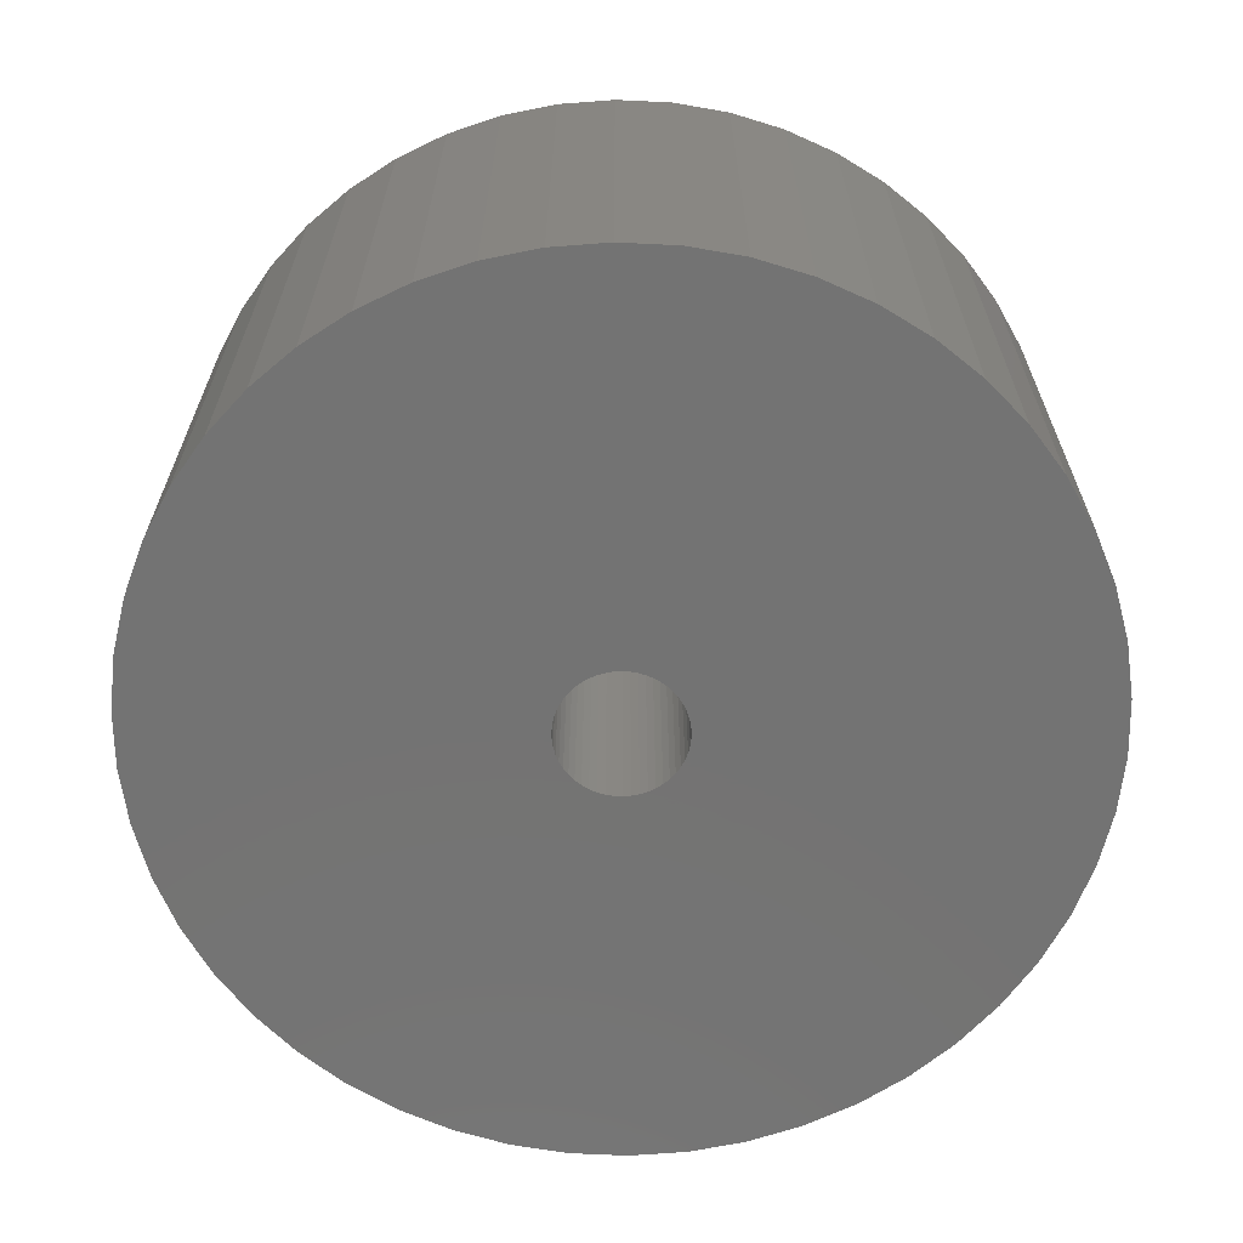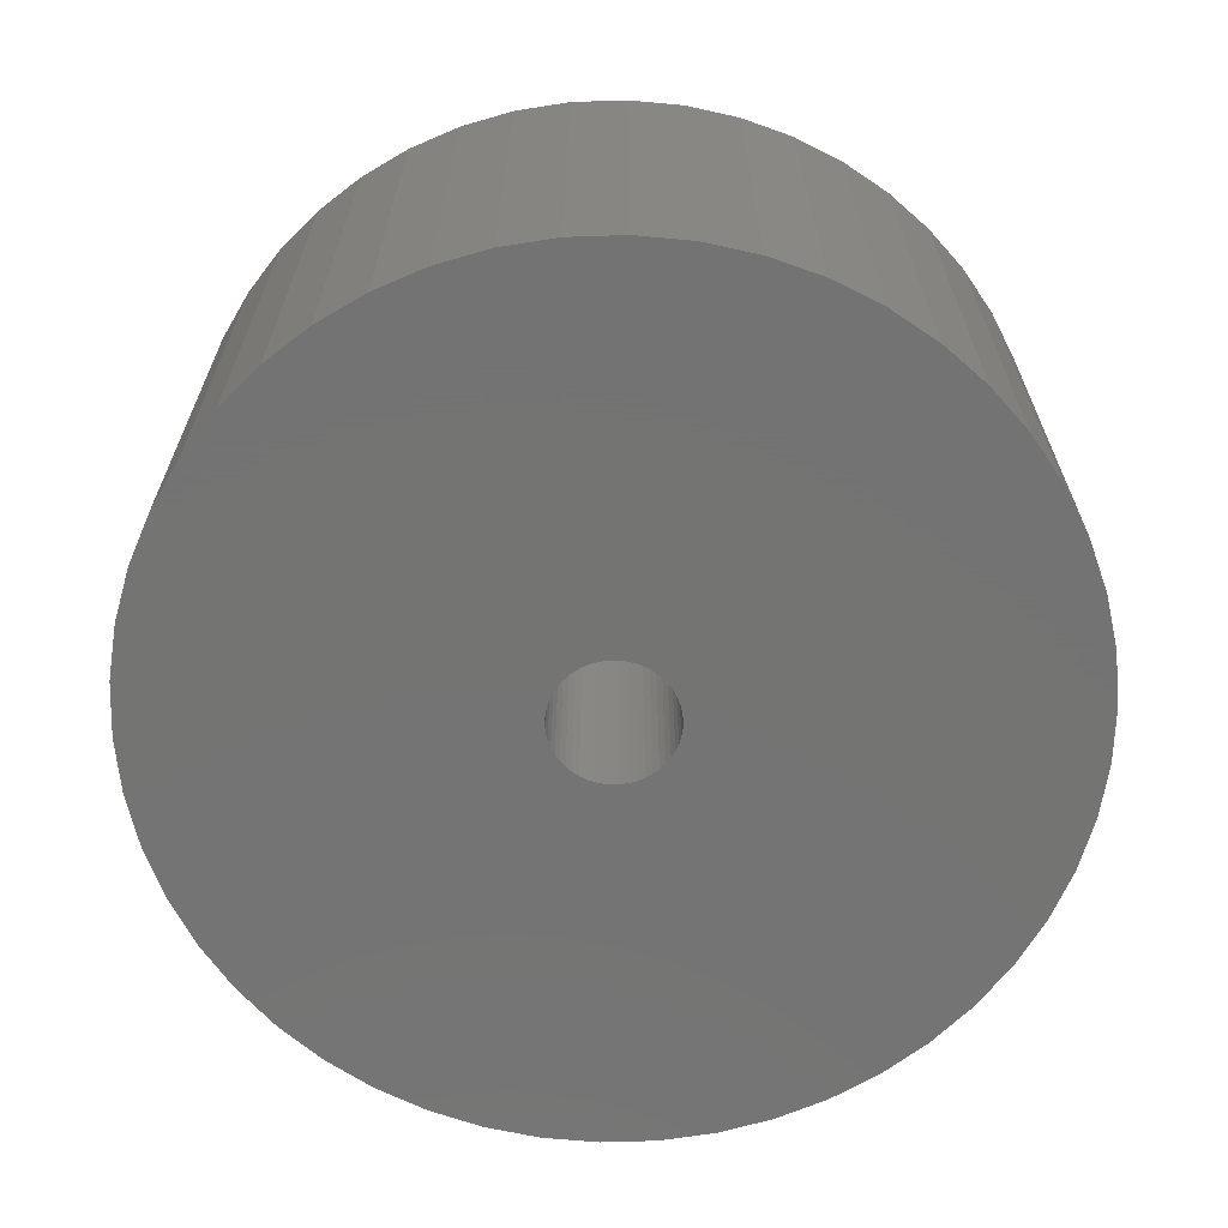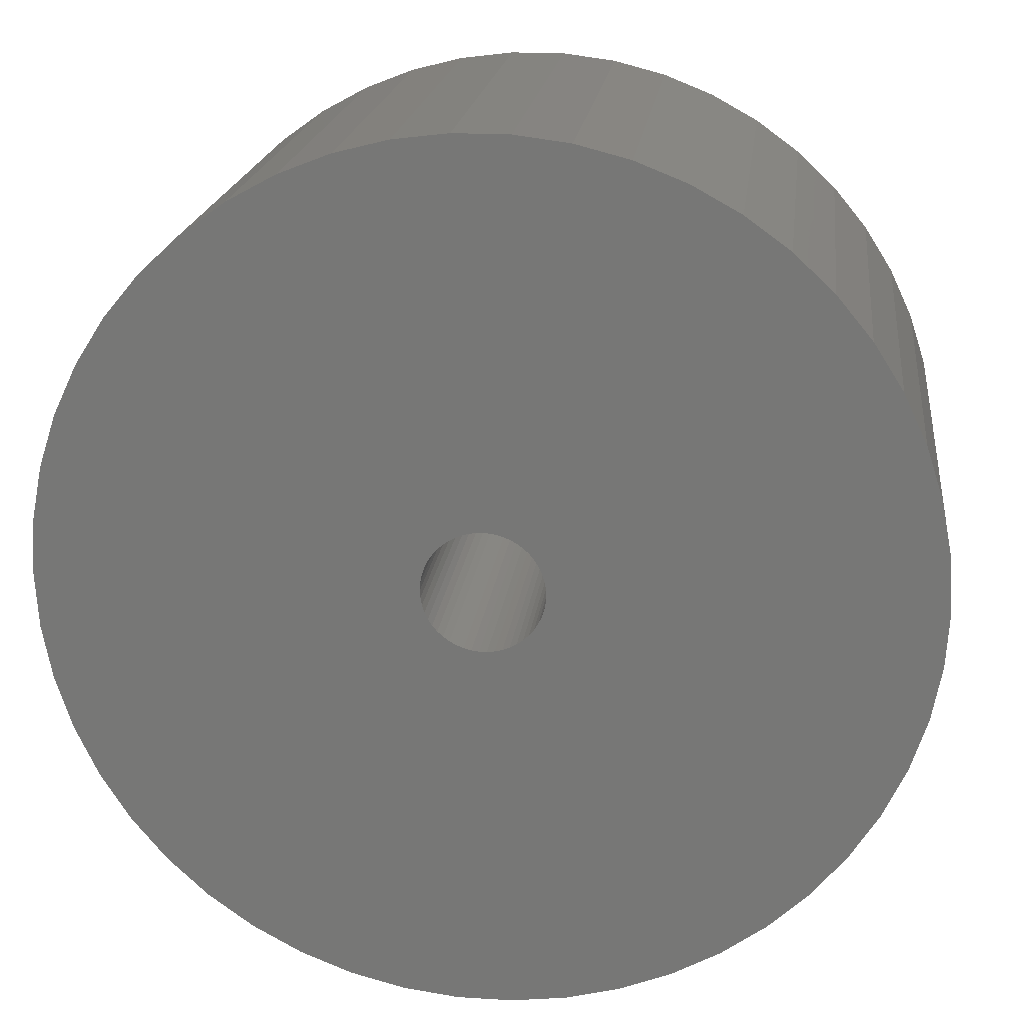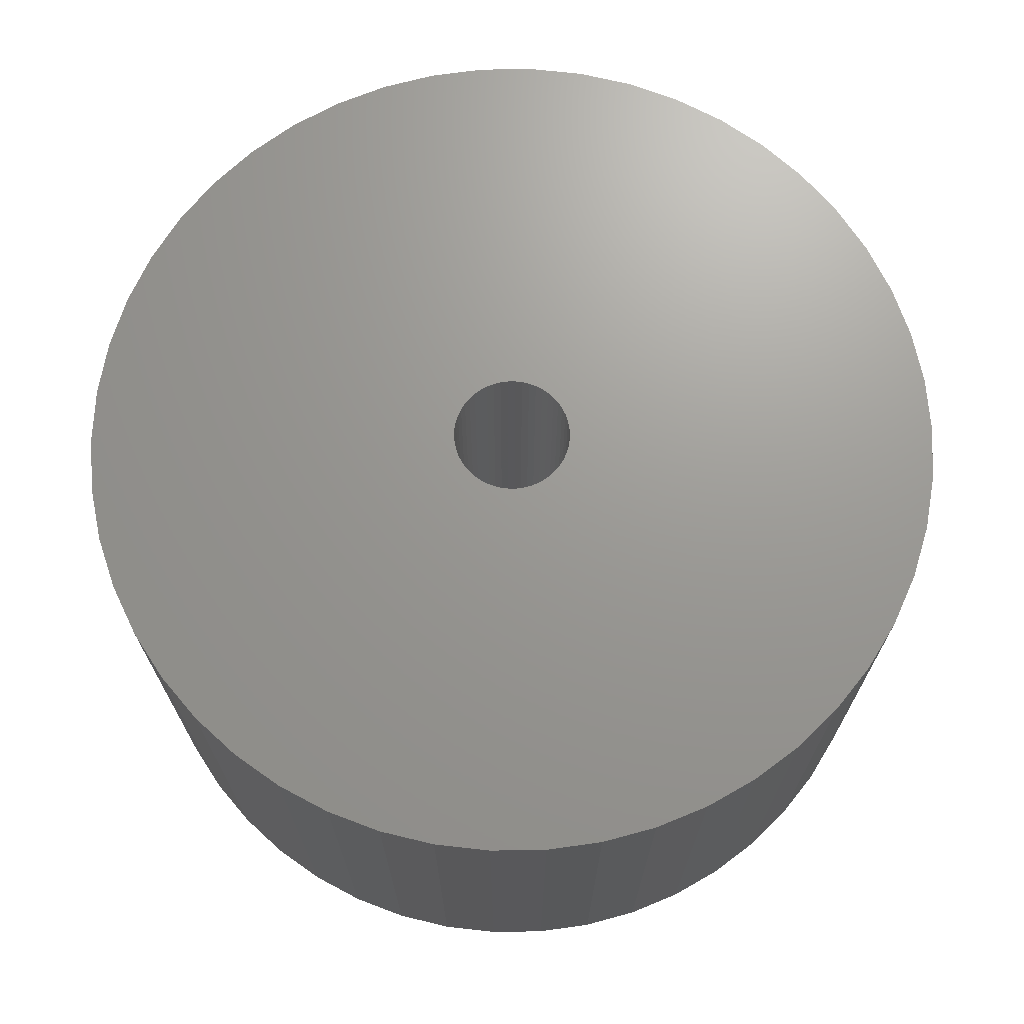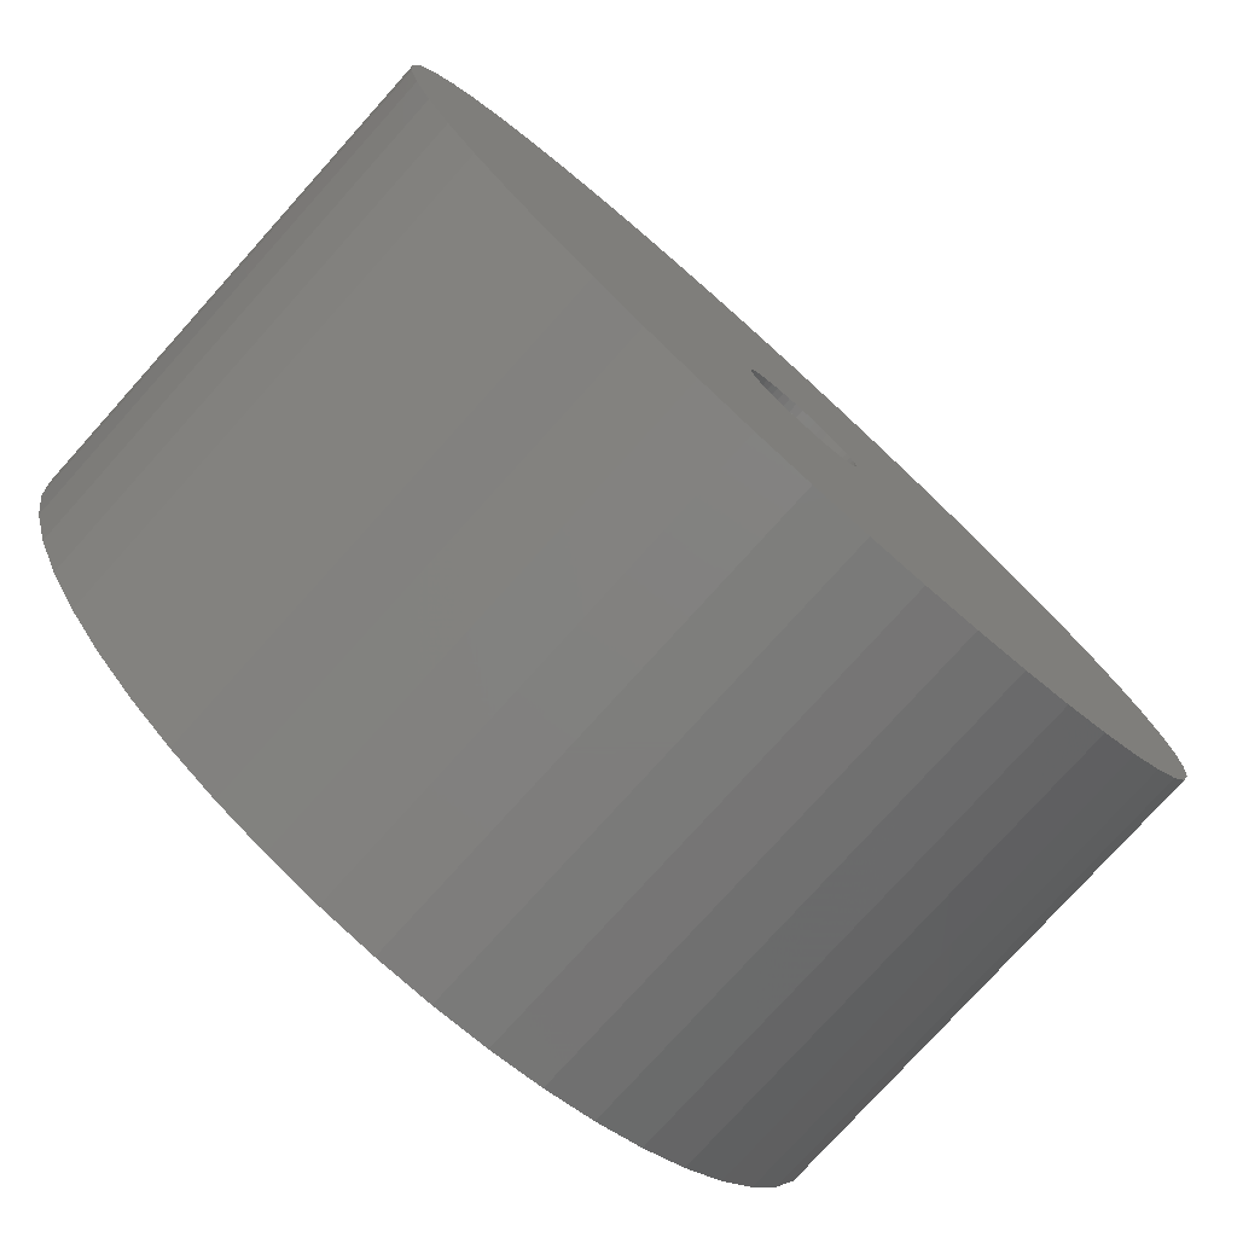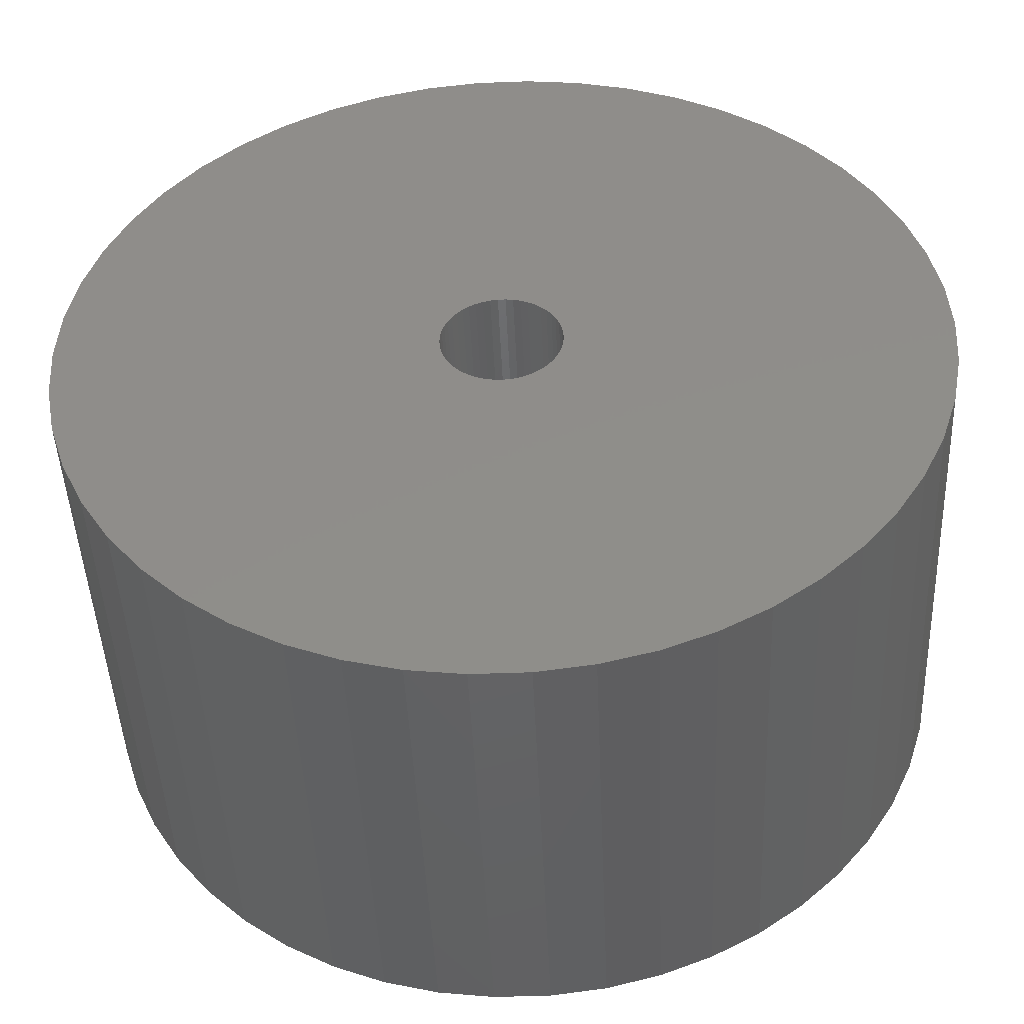
<metadata>
{"format":"stl","ext":"stl","renderer":"f3d","projection":"perspective","resolution":1024,"background":"white","views":[{"elev":-65.4,"azim":-2.8,"up":"+Z"},{"elev":-66.0,"azim":-142.1,"up":"+Z"},{"elev":19.3,"azim":6.8,"up":"+Y"},{"elev":69.8,"azim":-44.0,"up":"+Z"},{"elev":-77.6,"azim":138.0,"up":"+Y"},{"elev":-46.0,"azim":2.5,"up":"+Y"}]}
</metadata>
<code>
# stl→obj: 200 verts, 400 faces
v 11.25 0 6
v 11.16 1.41 -6
v 11.16 1.41 6
v 11.25 0 -6
v -11.25 0 -6
v -11.16 1.41 6
v -11.16 1.41 -6
v -11.25 0 6
v 0.7064 11.23 -6
v -0.7064 11.23 6
v 0.7064 11.23 6
v -0.7064 11.23 -6
v -0.7064 -11.23 -6
v 0.7064 -11.23 6
v -0.7064 -11.23 6
v 0.7064 -11.23 -6
v 8.201 7.701 -6
v 7.171 8.668 6
v 8.201 7.701 6
v 7.171 8.668 -6
v -7.171 8.668 -6
v -8.201 7.701 6
v -7.171 8.668 6
v -8.201 7.701 -6
v -3.476 10.7 -6
v -4.79 10.18 6
v -3.476 10.7 6
v -4.79 10.18 -6
v 10.46 4.141 6
v 9.858 5.42 -6
v 9.858 5.42 6
v 10.46 4.141 -6
v 10.9 2.798 -6
v 10.9 2.798 6
v 4.79 10.18 -6
v 3.476 10.7 6
v 4.79 10.18 6
v 3.476 10.7 -6
v 6.028 9.499 6
v 6.028 9.499 -6
v -10.46 4.141 -6
v -9.858 5.42 6
v -9.858 5.42 -6
v -10.46 4.141 6
v 1.55 0 6
v 1.538 0.1943 6
v 11.16 -1.41 6
v 1.501 0.3855 6
v 1.538 -0.1943 6
v 1.441 0.5706 6
v 10.9 -2.798 6
v 1.358 0.7467 6
v 9.101 6.613 6
v 1.501 -0.3855 6
v 1.254 0.9111 6
v 10.46 -4.141 6
v 1.13 1.061 6
v 1.441 -0.5706 6
v 0.988 1.194 6
v 9.858 -5.42 6
v 0.8305 1.309 6
v 1.358 -0.7467 6
v 0.66 1.402 6
v 9.101 -6.613 6
v 0.479 1.474 6
v 2.108 11.05 6
v 1.254 -0.9111 6
v 8.201 -7.701 6
v 0.2904 1.523 6
v 0.09732 1.547 6
v -0.09732 1.547 6
v -0.2904 1.523 6
v -2.108 11.05 6
v -0.479 1.474 6
v -0.66 1.402 6
v -0.8305 1.309 6
v -6.028 9.499 6
v -0.988 1.194 6
v -1.13 1.061 6
v -1.254 0.9111 6
v 1.13 -1.061 6
v 7.171 -8.668 6
v 0.988 -1.194 6
v 6.028 -9.499 6
v 0.8305 -1.309 6
v 4.79 -10.18 6
v 0.66 -1.402 6
v 3.476 -10.7 6
v 0.479 -1.474 6
v 2.108 -11.05 6
v 0.2904 -1.523 6
v 0.09732 -1.547 6
v -0.09732 -1.547 6
v -0.2904 -1.523 6
v -2.108 -11.05 6
v -0.479 -1.474 6
v -3.476 -10.7 6
v -0.66 -1.402 6
v -4.79 -10.18 6
v -0.8305 -1.309 6
v -6.028 -9.499 6
v -0.988 -1.194 6
v -7.171 -8.668 6
v -1.13 -1.061 6
v -8.201 -7.701 6
v -1.254 -0.9111 6
v -9.101 -6.613 6
v -1.358 -0.7467 6
v -9.858 -5.42 6
v -1.441 -0.5706 6
v -10.46 -4.141 6
v -1.501 -0.3855 6
v -10.9 -2.798 6
v -1.538 -0.1943 6
v -11.16 -1.41 6
v -1.55 0 6
v -9.101 6.613 6
v -1.358 0.7467 6
v -1.441 0.5706 6
v -1.501 0.3855 6
v -10.9 2.798 6
v -1.538 0.1943 6
v -2.108 11.05 -6
v 2.108 -11.05 -6
v 3.476 -10.7 -6
v 4.79 -10.18 -6
v 9.101 6.613 -6
v 2.108 11.05 -6
v -9.101 6.613 -6
v -10.9 2.798 -6
v -6.028 9.499 -6
v 11.16 -1.41 -6
v 6.028 -9.499 -6
v 7.171 -8.668 -6
v 8.201 -7.701 -6
v 10.46 -4.141 -6
v 9.858 -5.42 -6
v -10.46 -4.141 -6
v -10.9 -2.798 -6
v 9.101 -6.613 -6
v 10.9 -2.798 -6
v -8.201 -7.701 -6
v -7.171 -8.668 -6
v -9.101 -6.613 -6
v -9.858 -5.42 -6
v 1.55 0 -6
v 1.538 -0.1943 -6
v 1.501 -0.3855 -6
v 1.538 0.1943 -6
v 1.441 -0.5706 -6
v 1.358 -0.7467 -6
v 1.501 0.3855 -6
v 1.254 -0.9111 -6
v 1.13 -1.061 -6
v 1.441 0.5706 -6
v 0.988 -1.194 -6
v 0.8305 -1.309 -6
v 1.358 0.7467 -6
v 0.66 -1.402 -6
v 0.479 -1.474 -6
v 1.254 0.9111 -6
v 0.2904 -1.523 -6
v 0.09732 -1.547 -6
v -0.09732 -1.547 -6
v -0.2904 -1.523 -6
v -2.108 -11.05 -6
v -0.479 -1.474 -6
v -3.476 -10.7 -6
v -0.66 -1.402 -6
v -4.79 -10.18 -6
v -0.8305 -1.309 -6
v -6.028 -9.499 -6
v -0.988 -1.194 -6
v -1.13 -1.061 -6
v -1.254 -0.9111 -6
v 1.13 1.061 -6
v 0.988 1.194 -6
v 0.8305 1.309 -6
v 0.66 1.402 -6
v 0.479 1.474 -6
v 0.2904 1.523 -6
v 0.09732 1.547 -6
v -0.09732 1.547 -6
v -0.2904 1.523 -6
v -0.479 1.474 -6
v -0.66 1.402 -6
v -0.8305 1.309 -6
v -0.988 1.194 -6
v -1.13 1.061 -6
v -1.254 0.9111 -6
v -1.358 0.7467 -6
v -1.441 0.5706 -6
v -1.501 0.3855 -6
v -1.538 0.1943 -6
v -1.55 0 -6
v -1.358 -0.7467 -6
v -1.441 -0.5706 -6
v -1.501 -0.3855 -6
v -1.538 -0.1943 -6
v -11.16 -1.41 -6
f 1 2 3
f 2 1 4
f 5 6 7
f 6 5 8
f 9 10 11
f 10 9 12
f 13 14 15
f 14 13 16
f 17 18 19
f 18 17 20
f 21 22 23
f 22 21 24
f 25 26 27
f 26 25 28
f 29 30 31
f 30 29 32
f 3 33 34
f 33 3 2
f 35 36 37
f 36 35 38
f 20 39 18
f 39 20 40
f 41 42 43
f 42 41 44
f 45 1 3
f 46 3 34
f 1 45 47
f 48 34 29
f 49 47 45
f 50 29 31
f 47 49 51
f 52 31 53
f 54 51 49
f 55 53 19
f 51 54 56
f 57 19 18
f 58 56 54
f 59 18 39
f 56 58 60
f 61 39 37
f 62 60 58
f 63 37 36
f 60 62 64
f 65 36 66
f 67 64 62
f 64 67 68
f 3 46 45
f 34 48 46
f 29 50 48
f 31 52 50
f 53 55 52
f 19 57 55
f 18 59 57
f 39 61 59
f 69 66 11
f 37 63 61
f 36 65 63
f 66 69 65
f 11 70 69
f 11 71 70
f 10 71 11
f 71 10 72
f 73 72 10
f 72 73 74
f 27 74 73
f 74 27 75
f 26 75 27
f 75 26 76
f 77 76 26
f 76 77 78
f 23 78 77
f 78 23 79
f 79 22 80
f 22 79 23
f 81 68 67
f 68 81 82
f 83 82 81
f 82 83 84
f 85 84 83
f 84 85 86
f 87 86 85
f 86 87 88
f 89 88 87
f 88 89 90
f 91 90 89
f 90 91 14
f 92 14 91
f 93 14 92
f 15 93 94
f 95 94 96
f 97 96 98
f 93 15 14
f 99 98 100
f 101 100 102
f 103 102 104
f 105 104 106
f 107 106 108
f 109 108 110
f 111 110 112
f 113 112 114
f 94 95 15
f 115 114 116
f 117 80 22
f 80 117 118
f 96 97 95
f 42 118 117
f 98 99 97
f 118 42 119
f 100 101 99
f 44 119 42
f 102 103 101
f 119 44 120
f 104 105 103
f 121 120 44
f 106 107 105
f 120 121 122
f 108 109 107
f 6 122 121
f 110 111 109
f 122 6 116
f 112 113 111
f 8 116 6
f 114 115 113
f 116 8 115
f 123 27 73
f 27 123 25
f 16 90 14
f 90 16 124
f 125 86 88
f 86 125 126
f 34 32 29
f 32 34 33
f 53 17 19
f 17 53 127
f 31 127 53
f 127 31 30
f 38 66 36
f 66 38 128
f 128 11 66
f 11 128 9
f 40 37 39
f 37 40 35
f 43 117 129
f 117 43 42
f 129 22 24
f 22 129 117
f 130 44 41
f 44 130 121
f 7 121 130
f 121 7 6
f 28 77 26
f 77 28 131
f 131 23 77
f 23 131 21
f 12 73 10
f 73 12 123
f 47 4 1
f 4 47 132
f 126 84 86
f 84 126 133
f 134 68 82
f 68 134 135
f 60 136 56
f 136 60 137
f 138 113 139
f 113 138 111
f 68 140 64
f 140 68 135
f 51 132 47
f 132 51 141
f 56 141 51
f 141 56 136
f 142 103 105
f 103 142 143
f 144 109 145
f 109 144 107
f 146 4 132
f 147 132 141
f 4 146 2
f 148 141 136
f 149 2 146
f 150 136 137
f 2 149 33
f 151 137 140
f 152 33 149
f 153 140 135
f 33 152 32
f 154 135 134
f 155 32 152
f 156 134 133
f 32 155 30
f 157 133 126
f 158 30 155
f 159 126 125
f 30 158 127
f 160 125 124
f 161 127 158
f 127 161 17
f 132 147 146
f 141 148 147
f 136 150 148
f 137 151 150
f 140 153 151
f 135 154 153
f 134 156 154
f 133 157 156
f 162 124 16
f 126 159 157
f 125 160 159
f 124 162 160
f 16 163 162
f 16 164 163
f 13 164 16
f 164 13 165
f 166 165 13
f 165 166 167
f 168 167 166
f 167 168 169
f 170 169 168
f 169 170 171
f 172 171 170
f 171 172 173
f 143 173 172
f 173 143 174
f 174 142 175
f 142 174 143
f 176 17 161
f 17 176 20
f 177 20 176
f 20 177 40
f 178 40 177
f 40 178 35
f 179 35 178
f 35 179 38
f 180 38 179
f 38 180 128
f 181 128 180
f 128 181 9
f 182 9 181
f 183 9 182
f 12 183 184
f 123 184 185
f 25 185 186
f 183 12 9
f 28 186 187
f 131 187 188
f 21 188 189
f 24 189 190
f 129 190 191
f 43 191 192
f 41 192 193
f 130 193 194
f 184 123 12
f 7 194 195
f 144 175 142
f 175 144 196
f 185 25 123
f 145 196 144
f 186 28 25
f 196 145 197
f 187 131 28
f 138 197 145
f 188 21 131
f 197 138 198
f 189 24 21
f 139 198 138
f 190 129 24
f 198 139 199
f 191 43 129
f 200 199 139
f 192 41 43
f 199 200 195
f 193 130 41
f 5 195 200
f 194 7 130
f 195 5 7
f 124 88 90
f 88 124 125
f 133 82 84
f 82 133 134
f 64 137 60
f 137 64 140
f 166 15 95
f 15 166 13
f 170 97 99
f 97 170 168
f 143 101 103
f 101 143 172
f 168 95 97
f 95 168 166
f 142 107 144
f 107 142 105
f 145 111 138
f 111 145 109
f 139 115 200
f 115 139 113
f 200 8 5
f 8 200 115
f 172 99 101
f 99 172 170
f 155 52 158
f 52 155 50
f 120 192 119
f 192 120 193
f 158 55 161
f 55 158 52
f 181 65 69
f 65 181 180
f 180 63 65
f 63 180 179
f 186 74 75
f 74 186 185
f 119 191 118
f 191 119 192
f 147 45 146
f 45 147 49
f 157 87 85
f 87 157 159
f 182 69 70
f 69 182 181
f 178 59 61
f 59 178 177
f 80 189 79
f 189 80 190
f 187 75 76
f 75 187 186
f 188 76 78
f 76 188 187
f 146 46 149
f 46 146 45
f 154 83 81
f 83 154 156
f 150 54 148
f 54 150 58
f 164 94 93
f 94 164 165
f 149 48 152
f 48 149 46
f 152 50 155
f 50 152 48
f 177 57 59
f 57 177 176
f 161 57 176
f 57 161 55
f 183 70 71
f 70 183 182
f 179 61 63
f 61 179 178
f 116 194 122
f 194 116 195
f 122 193 120
f 193 122 194
f 118 190 80
f 190 118 191
f 184 71 72
f 71 184 183
f 185 72 74
f 72 185 184
f 189 78 79
f 78 189 188
f 148 49 147
f 49 148 54
f 153 62 151
f 62 153 67
f 151 58 150
f 58 151 62
f 165 96 94
f 96 165 167
f 154 67 153
f 67 154 81
f 167 98 96
f 98 167 169
f 114 195 116
f 195 114 199
f 110 198 112
f 198 110 197
f 104 175 106
f 175 104 174
f 108 197 110
f 197 108 196
f 162 92 91
f 92 162 163
f 159 89 87
f 89 159 160
f 160 91 89
f 91 160 162
f 156 85 83
f 85 156 157
f 173 104 102
f 104 173 174
f 163 93 92
f 93 163 164
f 171 102 100
f 102 171 173
f 169 100 98
f 100 169 171
f 112 199 114
f 199 112 198
f 106 196 108
f 196 106 175

</code>
